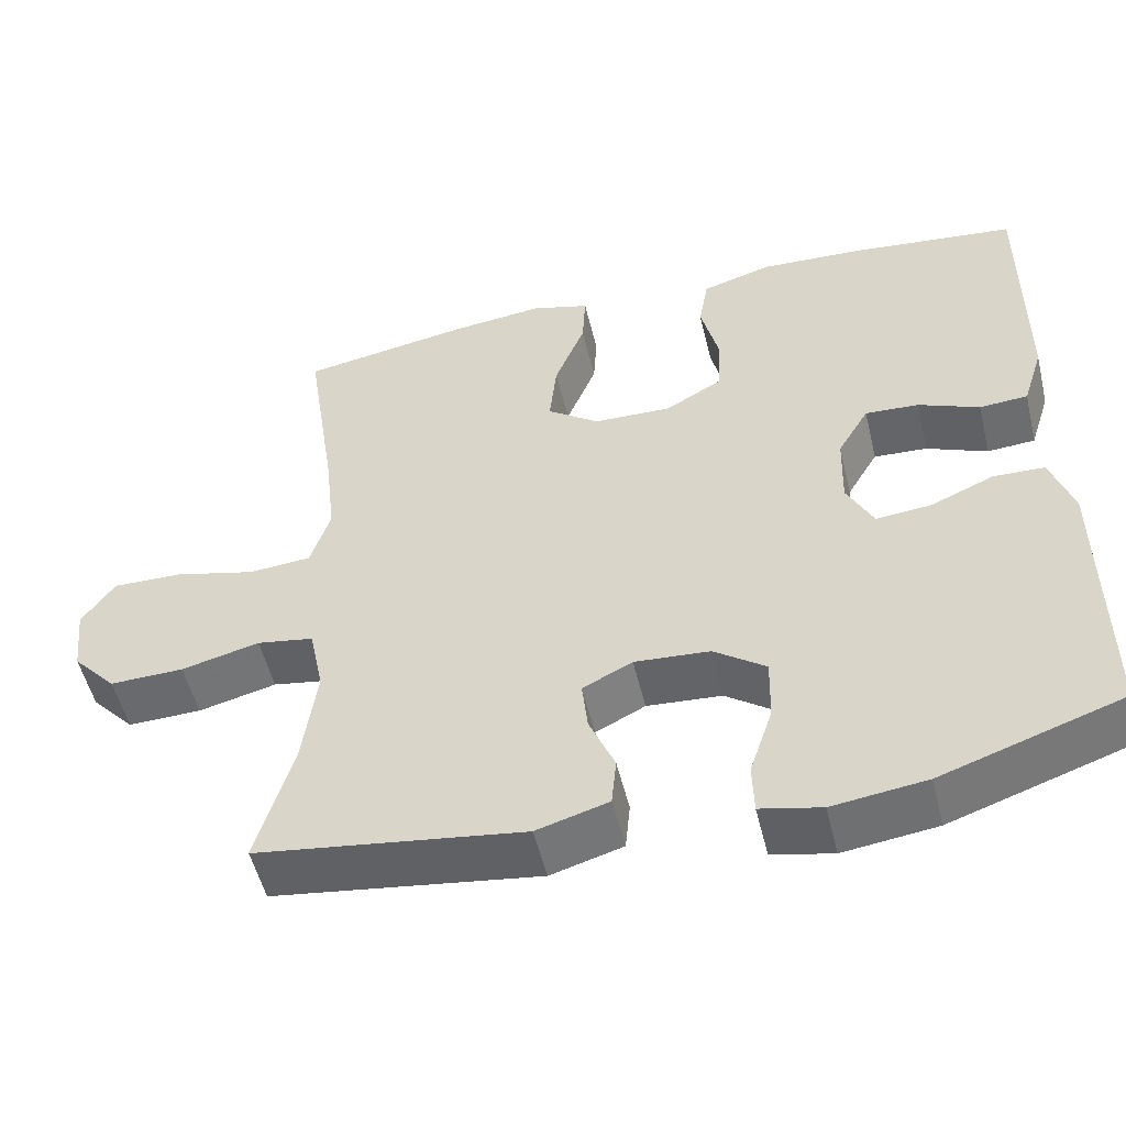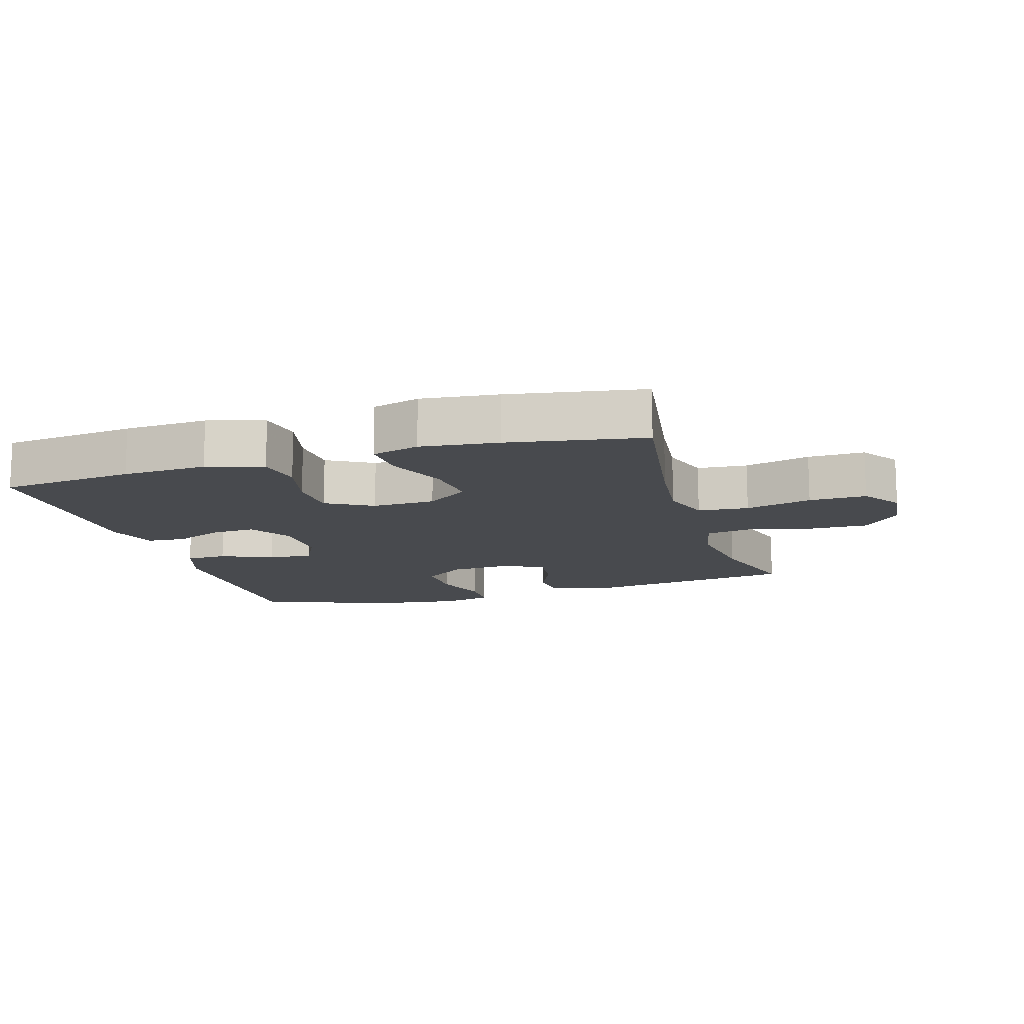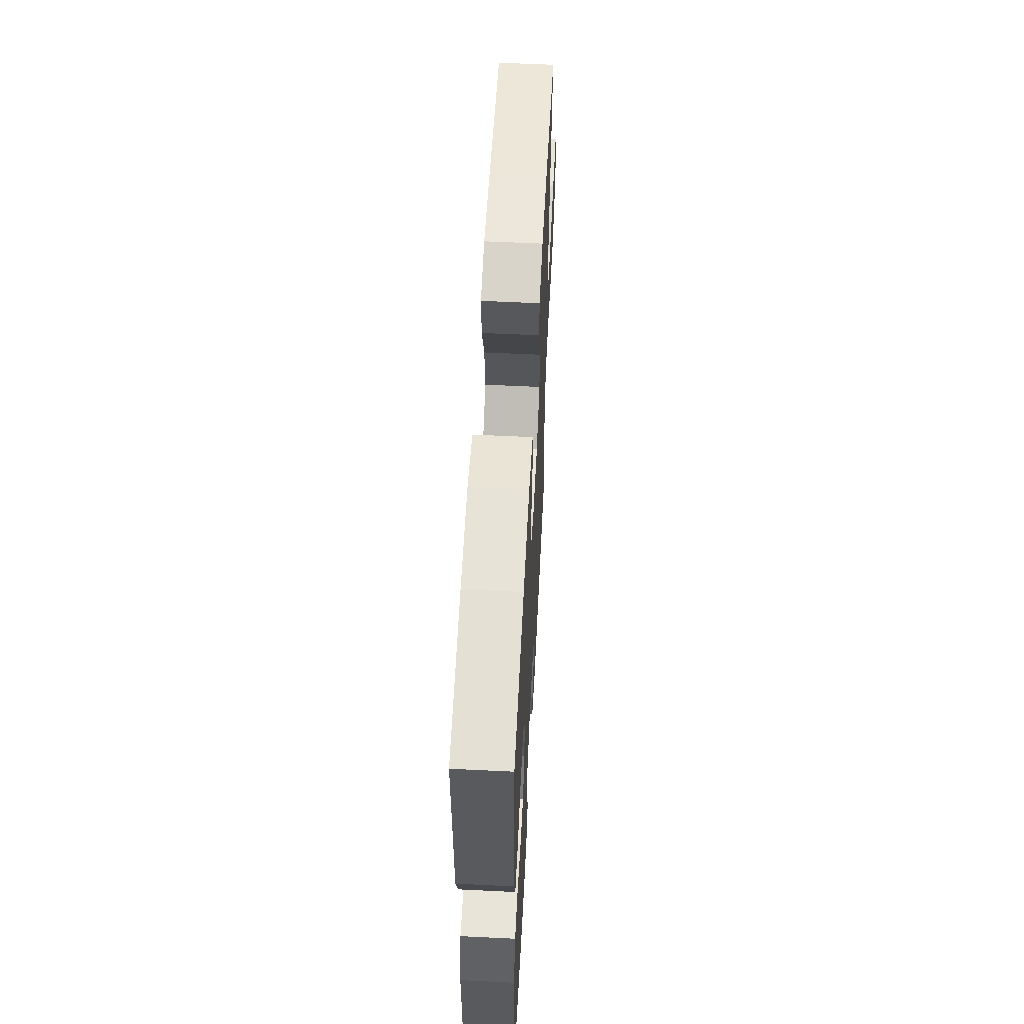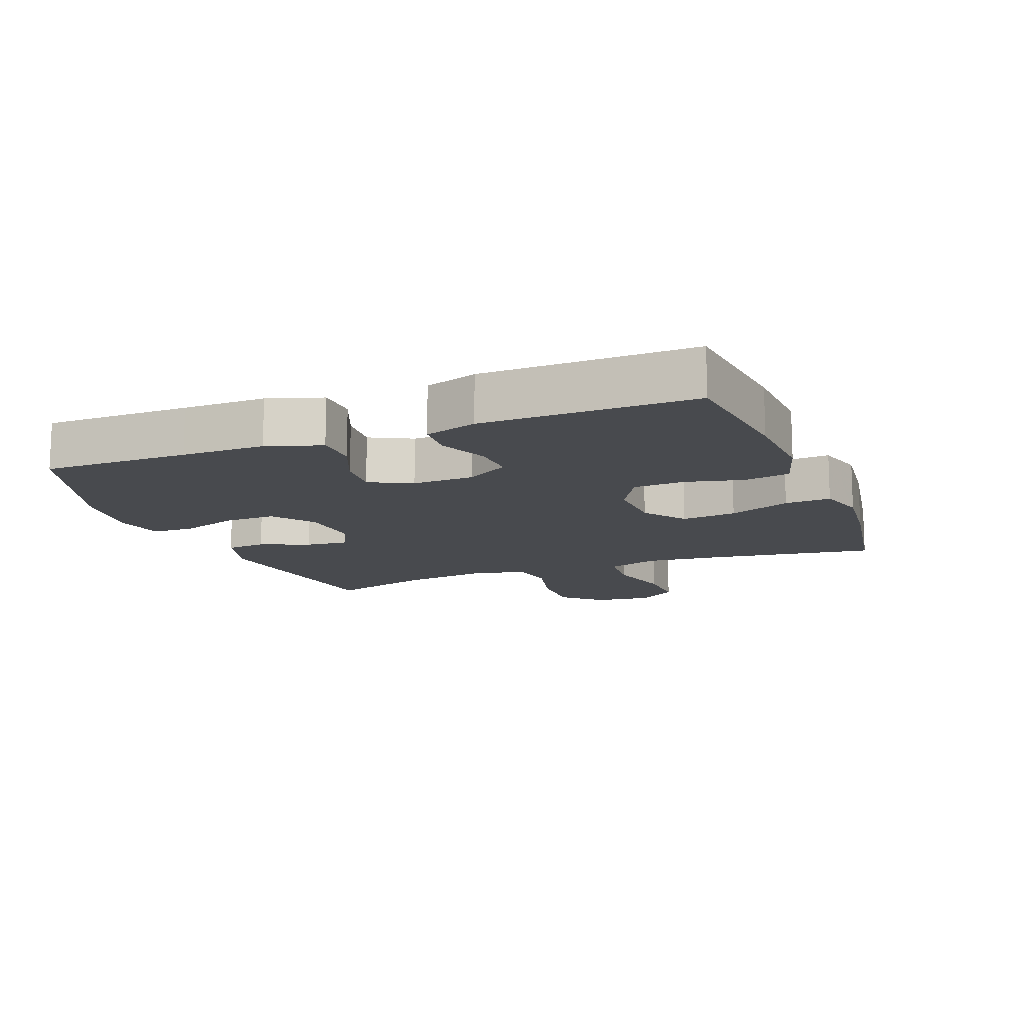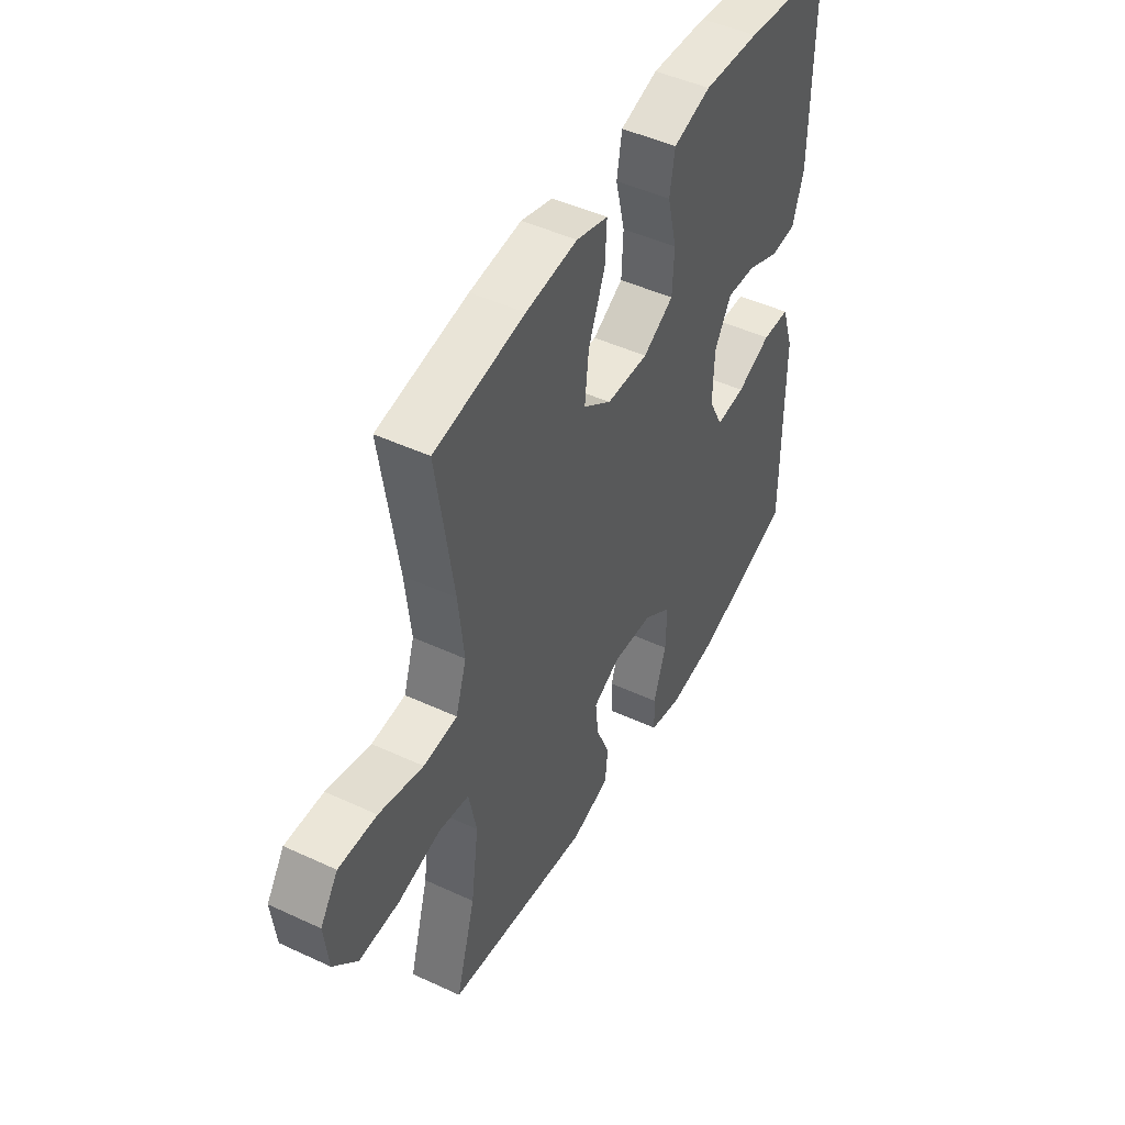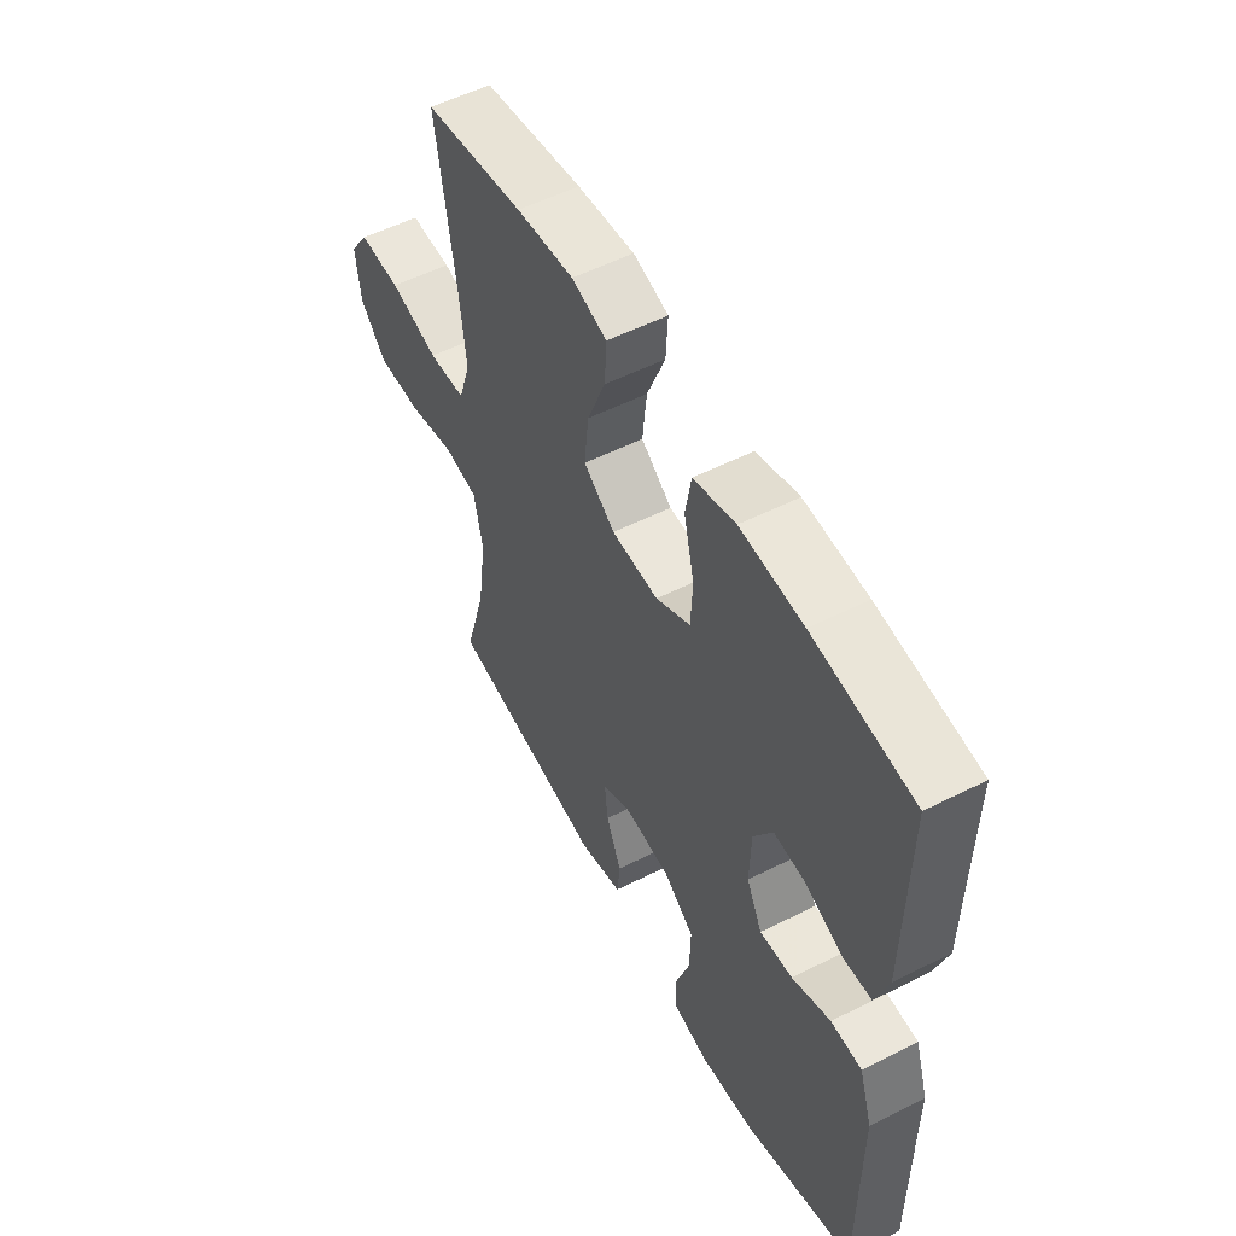
<metadata>
{"format":"obj","ext":"obj","renderer":"f3d","projection":"perspective","resolution":1024,"background":"white","views":[{"elev":-52.7,"azim":-166.4,"up":"+Z"},{"elev":-13.1,"azim":16.7,"up":"+Y"},{"elev":58.7,"azim":-87.1,"up":"+Z"},{"elev":-13.3,"azim":-68.6,"up":"+Y"},{"elev":47.1,"azim":117.8,"up":"+Z"},{"elev":54.6,"azim":-118.1,"up":"+Z"}]}
</metadata>
<code>
v 0.5 0.07 -0.5
v 0.167 0.07 -0.547
v 0.077 0.07 -0.521
v 0.071 0.07 -0.459
v 0.103 0.07 -0.383
v 0.11 0.07 -0.318
v 0.048 0.07 -0.287
v -0.046 0.07 -0.294
v -0.111 0.07 -0.341
v -0.109 0.07 -0.422
v -0.08 0.07 -0.51
v -0.082 0.07 -0.574
v -0.158 0.07 -0.591
v -0.275 0.07 -0.576
v -0.5 0.07 -0.5
v -0.499 0.07 -0.275
v -0.499 0.07 -0.147
v -0.471 0.07 -0.063
v -0.407 0.07 -0.061
v -0.327 0.07 -0.095
v -0.259 0.07 -0.101
v -0.226 0.07 -0.036
v -0.229 0.07 0.059
v -0.268 0.07 0.125
v -0.335 0.07 0.121
v -0.411 0.07 0.089
v -0.471 0.07 0.093
v -0.497 0.07 0.174
v -0.498 0.07 0.299
v -0.5 0.07 0.5
v -0.293 0.07 0.524
v -0.163 0.07 0.531
v -0.076 0.07 0.505
v -0.064 0.07 0.435
v -0.086 0.07 0.345
v -0.082 0.07 0.266
v -0.011 0.07 0.226
v 0.086 0.07 0.229
v 0.151 0.07 0.276
v 0.142 0.07 0.361
v 0.104 0.07 0.456
v 0.1 0.07 0.527
v 0.173 0.07 0.548
v 0.292 0.07 0.535
v 0.5 0.07 0.5
v 0.461 0.07 0.243
v 0.448 0.07 0.125
v 0.473 0.07 0.047
v 0.551 0.07 0.041
v 0.653 0.07 0.067
v 0.741 0.07 0.069
v 0.782 0.07 0.009
v 0.772 0.07 -0.079
v 0.717 0.07 -0.139
v 0.624 0.07 -0.137
v 0.526 0.07 -0.113
v 0.455 0.07 -0.125
v 0.437 0.07 -0.213
v 0.455 0.07 -0.344
v 0.5 0 -0.5
v 0.167 0 -0.547
v 0.077 0 -0.521
v 0.071 0 -0.459
v 0.103 0 -0.383
v 0.11 0 -0.318
v 0.048 0 -0.287
v -0.046 0 -0.294
v -0.111 0 -0.341
v -0.109 0 -0.422
v -0.08 0 -0.51
v -0.082 0 -0.574
v -0.158 0 -0.591
v -0.275 0 -0.576
v -0.5 0 -0.5
v -0.499 0 -0.275
v -0.499 0 -0.147
v -0.471 0 -0.063
v -0.407 0 -0.061
v -0.327 0 -0.095
v -0.259 0 -0.101
v -0.226 0 -0.036
v -0.229 0 0.059
v -0.268 0 0.125
v -0.335 0 0.121
v -0.411 0 0.089
v -0.471 0 0.093
v -0.497 0 0.174
v -0.498 0 0.299
v -0.5 0 0.5
v -0.293 0 0.524
v -0.163 0 0.531
v -0.076 0 0.505
v -0.064 0 0.435
v -0.086 0 0.345
v -0.082 0 0.266
v -0.011 0 0.226
v 0.086 0 0.229
v 0.151 0 0.276
v 0.142 0 0.361
v 0.104 0 0.456
v 0.1 0 0.527
v 0.173 0 0.548
v 0.292 0 0.535
v 0.5 0 0.5
v 0.461 0 0.243
v 0.448 0 0.125
v 0.473 0 0.047
v 0.551 0 0.041
v 0.653 0 0.067
v 0.741 0 0.069
v 0.782 0 0.009
v 0.772 0 -0.079
v 0.717 0 -0.139
v 0.624 0 -0.137
v 0.526 0 -0.113
v 0.455 0 -0.125
v 0.437 0 -0.213
v 0.455 0 -0.344
f 54 55 56
f 53 54 56
f 52 53 56
f 51 52 56
f 50 51 56
f 49 50 56
f 48 49 56 57
f 47 48 57 58
f 44 45 46
f 43 44 46
f 42 43 46
f 41 42 46
f 40 41 46
f 39 40 46 47
f 38 39 47 58
f 33 34 35
f 32 33 35
f 31 32 35
f 30 31 35
f 29 30 35
f 29 35 36
f 28 29 36
f 27 28 36
f 26 27 36
f 25 26 36
f 24 25 36 37
f 18 19 20
f 17 18 20
f 16 17 20
f 16 20 21
f 15 16 21
f 14 15 21
f 13 14 21
f 12 13 21
f 11 12 21
f 10 11 21
f 9 10 21 22
f 3 4 5
f 2 3 5
f 1 2 5
f 59 1 5
f 59 5 6
f 59 6 7
f 58 59 7
f 38 58 7
f 37 38 7
f 24 37 7
f 23 24 7
f 8 9 22 23
f 7 8 23
f 115 114 113
f 115 113 112
f 115 112 111
f 115 111 110
f 115 110 109
f 115 109 108
f 116 115 108 107
f 117 116 107 106
f 105 104 103
f 105 103 102
f 105 102 101
f 105 101 100
f 105 100 99
f 106 105 99 98
f 117 106 98 97
f 94 93 92
f 94 92 91
f 94 91 90
f 94 90 89
f 94 89 88
f 95 94 88
f 95 88 87
f 95 87 86
f 95 86 85
f 95 85 84
f 96 95 84 83
f 79 78 77
f 79 77 76
f 79 76 75
f 80 79 75
f 80 75 74
f 80 74 73
f 80 73 72
f 80 72 71
f 80 71 70
f 80 70 69
f 81 80 69 68
f 64 63 62
f 64 62 61
f 64 61 60
f 64 60 118
f 65 64 118
f 66 65 118
f 66 118 117
f 66 117 97
f 66 97 96
f 66 96 83
f 66 83 82
f 82 81 68 67
f 82 67 66
f 1 60 61 2
f 2 61 62 3
f 3 62 63 4
f 4 63 64 5
f 5 64 65 6
f 6 65 66 7
f 7 66 67 8
f 8 67 68 9
f 9 68 69 10
f 10 69 70 11
f 11 70 71 12
f 12 71 72 13
f 13 72 73 14
f 14 73 74 15
f 15 74 75 16
f 16 75 76 17
f 17 76 77 18
f 18 77 78 19
f 19 78 79 20
f 20 79 80 21
f 21 80 81 22
f 22 81 82 23
f 23 82 83 24
f 24 83 84 25
f 25 84 85 26
f 26 85 86 27
f 27 86 87 28
f 28 87 88 29
f 29 88 89 30
f 30 89 90 31
f 31 90 91 32
f 32 91 92 33
f 33 92 93 34
f 34 93 94 35
f 35 94 95 36
f 36 95 96 37
f 37 96 97 38
f 38 97 98 39
f 39 98 99 40
f 40 99 100 41
f 41 100 101 42
f 42 101 102 43
f 43 102 103 44
f 44 103 104 45
f 45 104 105 46
f 46 105 106 47
f 47 106 107 48
f 48 107 108 49
f 49 108 109 50
f 50 109 110 51
f 51 110 111 52
f 52 111 112 53
f 53 112 113 54
f 54 113 114 55
f 55 114 115 56
f 56 115 116 57
f 57 116 117 58
f 58 117 118 59
f 59 118 60 1

</code>
